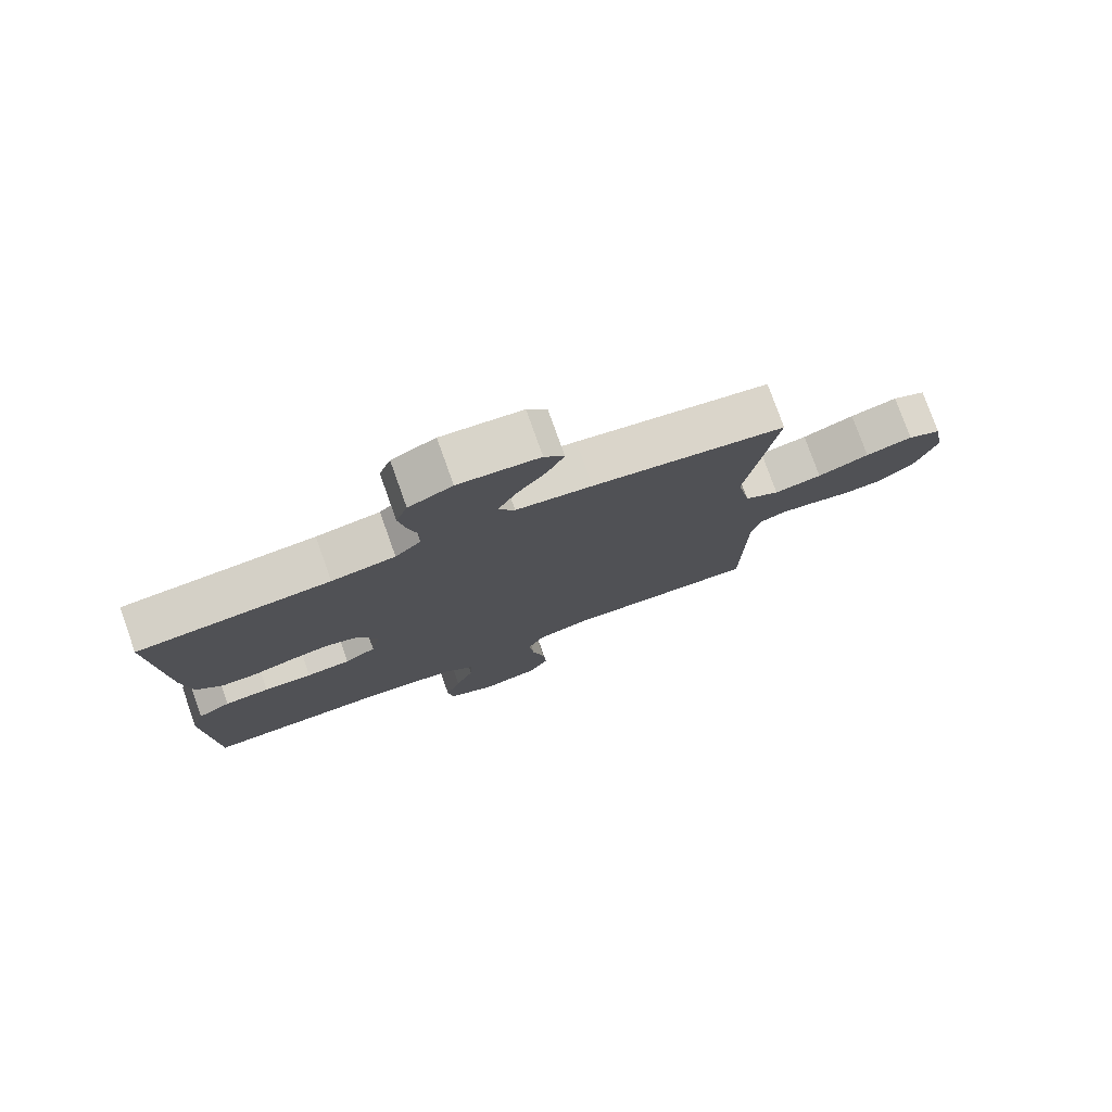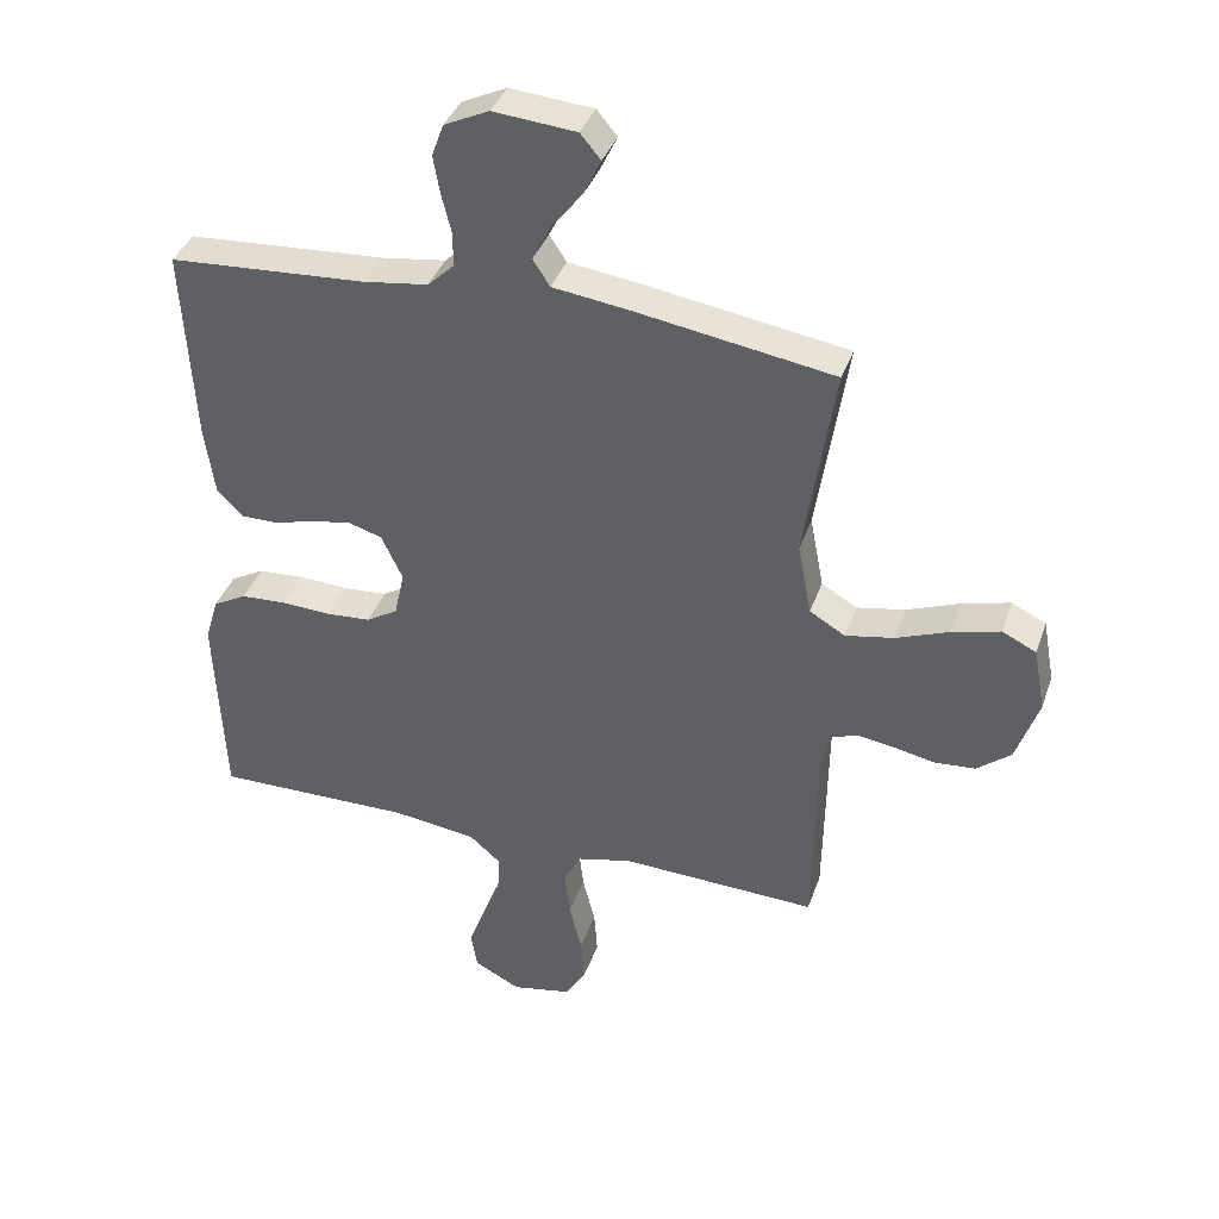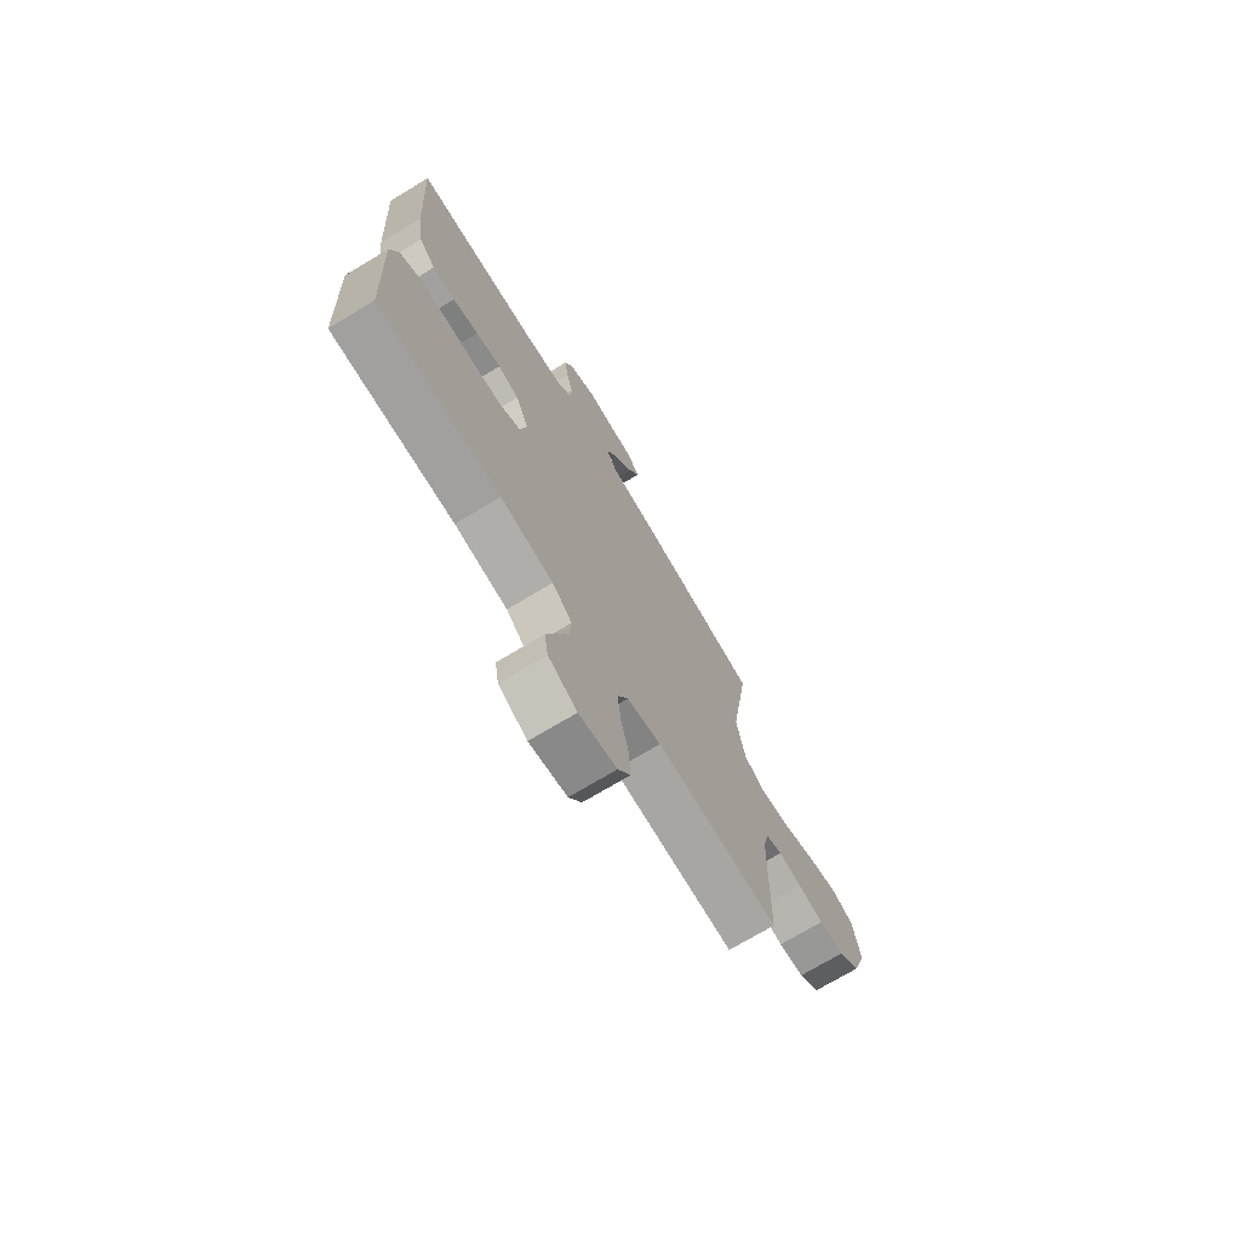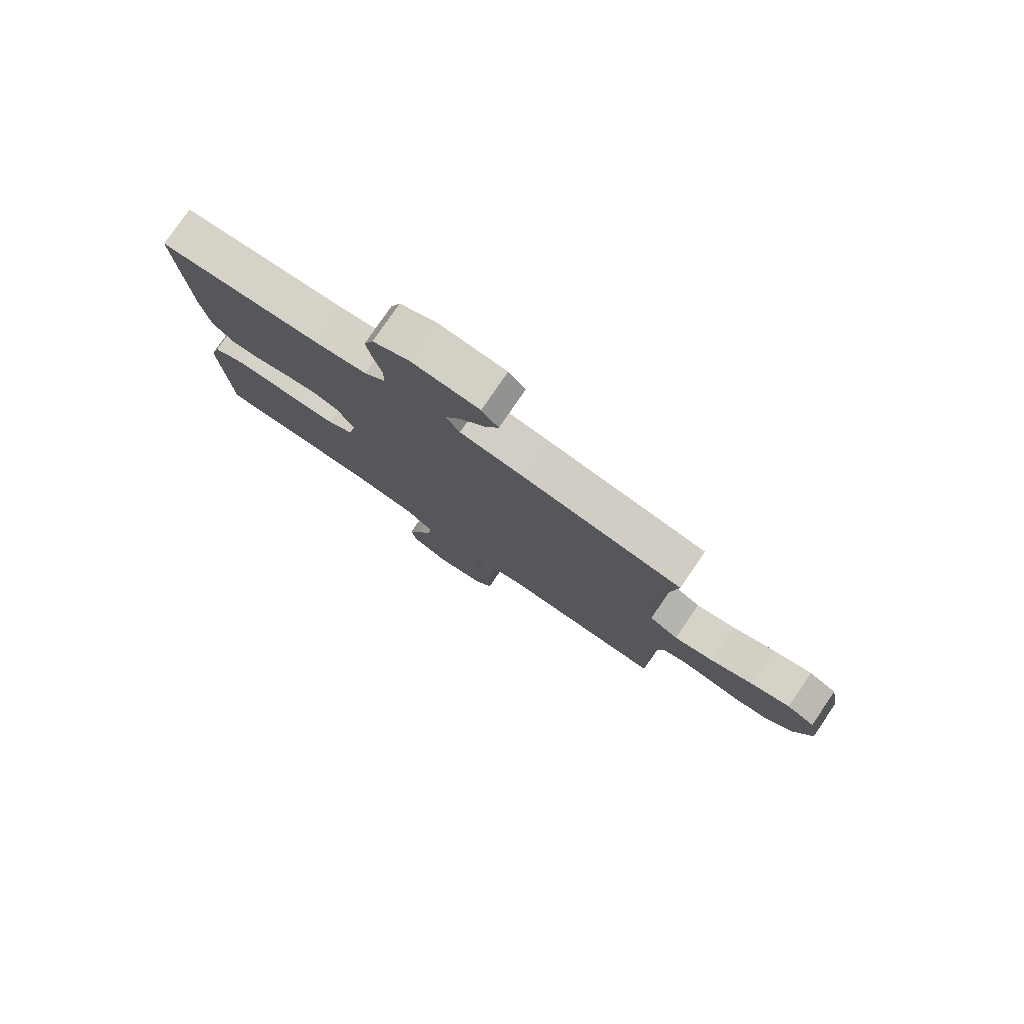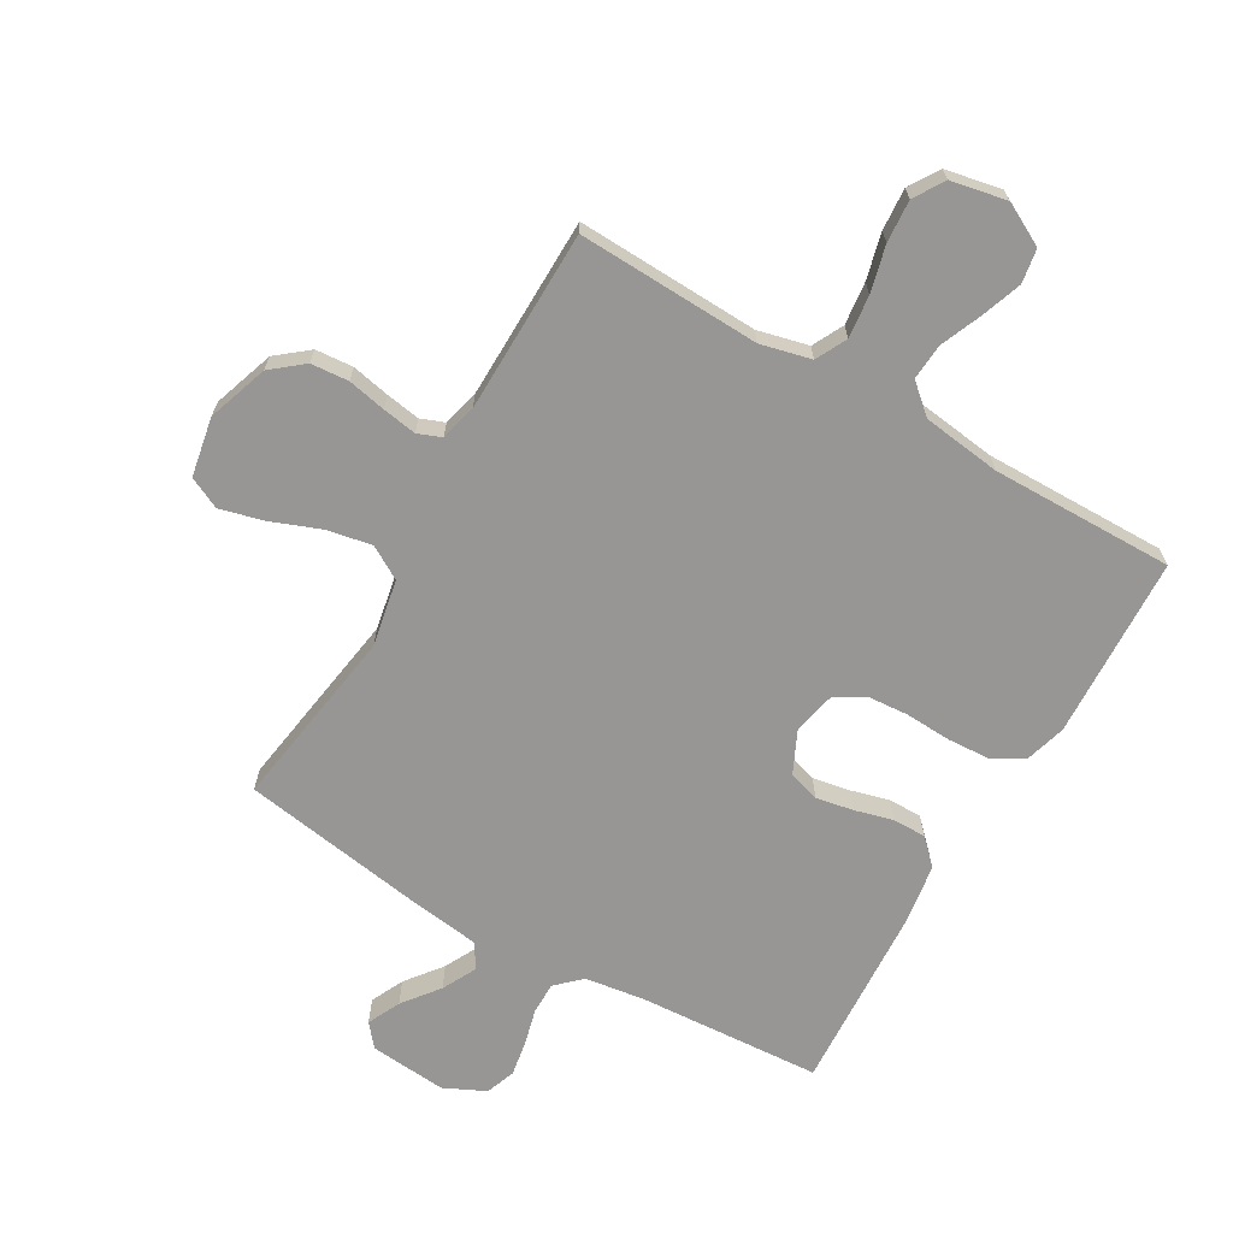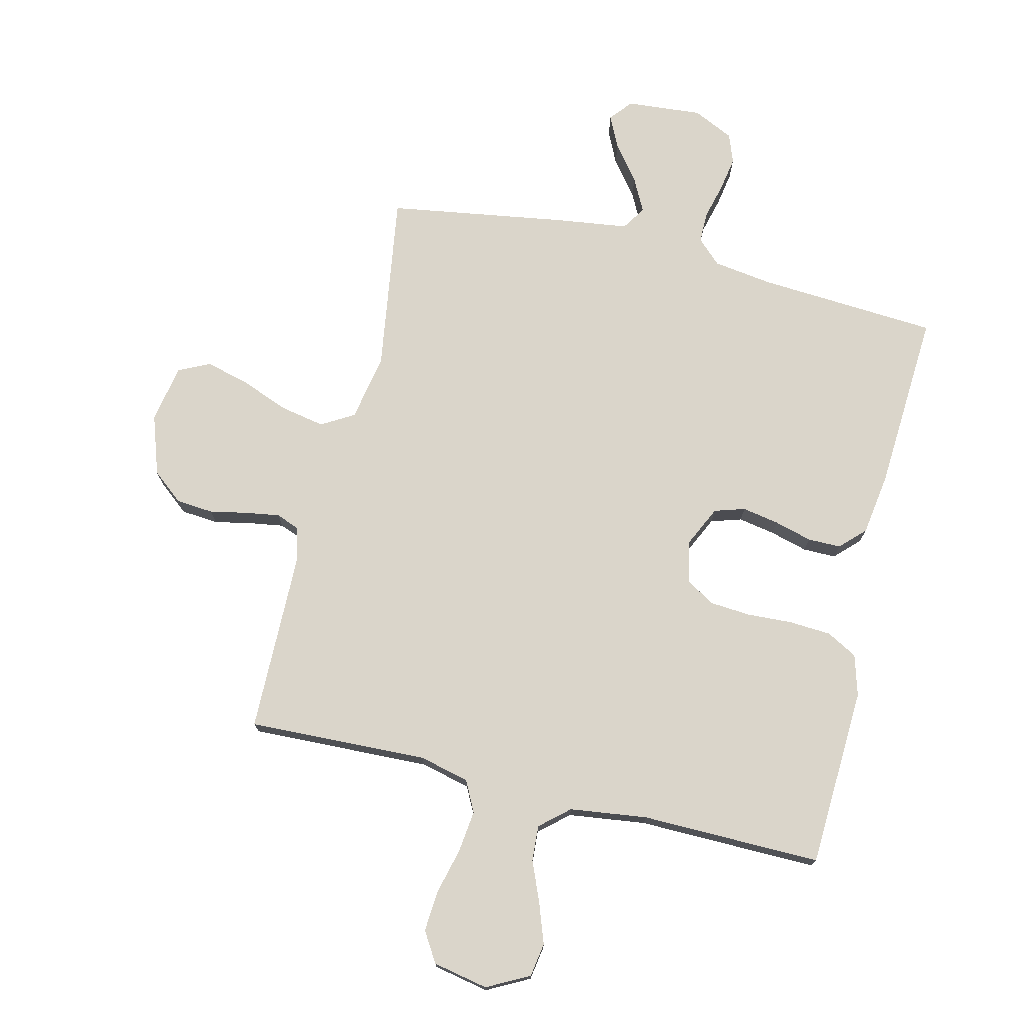
<metadata>
{"format":"obj","ext":"obj","renderer":"f3d","projection":"perspective","resolution":1024,"background":"white","views":[{"elev":77.7,"azim":-19.6,"up":"+Z"},{"elev":38.0,"azim":18.2,"up":"+Z"},{"elev":-72.2,"azim":-58.9,"up":"+Z"},{"elev":78.8,"azim":34.3,"up":"+Z"},{"elev":-67.9,"azim":150.0,"up":"+Y"},{"elev":74.3,"azim":-166.3,"up":"+Y"}]}
</metadata>
<code>
v -0.5 0.07 0.5
v -0.2 0.07 0.519
v -0.101 0.07 0.533
v -0.061 0.07 0.571
v -0.061 0.07 0.623
v -0.076 0.07 0.682
v -0.086 0.07 0.74
v -0.068 0.07 0.789
v 0 0.07 0.821
v 0.126 0.07 0.81
v 0.157 0.07 0.773
v 0.131 0.07 0.719
v 0.085 0.07 0.66
v 0.056 0.07 0.604
v 0.082 0.07 0.564
v 0.2 0.07 0.548
v 0.5 0.07 0.5
v 0.454 0.07 0.2
v 0.475 0.07 0.09
v 0.529 0.07 0.058
v 0.603 0.07 0.072
v 0.683 0.07 0.103
v 0.756 0.07 0.122
v 0.808 0.07 0.097
v 0.826 0.07 0
v 0.792 0.07 -0.1
v 0.74 0.07 -0.142
v 0.678 0.07 -0.147
v 0.615 0.07 -0.134
v 0.559 0.07 -0.125
v 0.52 0.07 -0.14
v 0.505 0.07 -0.2
v 0.5 0.07 -0.5
v 0.2 0.07 -0.488
v 0.117 0.07 -0.508
v 0.091 0.07 -0.559
v 0.099 0.07 -0.629
v 0.118 0.07 -0.705
v 0.123 0.07 -0.774
v 0.092 0.07 -0.824
v 0 0.07 -0.842
v -0.07 0.07 -0.805
v -0.079 0.07 -0.749
v -0.055 0.07 -0.682
v -0.027 0.07 -0.615
v -0.023 0.07 -0.556
v -0.071 0.07 -0.514
v -0.2 0.07 -0.497
v -0.5 0.07 -0.5
v -0.513 0.07 -0.2
v -0.493 0.07 -0.132
v -0.442 0.07 -0.104
v -0.372 0.07 -0.1
v -0.297 0.07 -0.104
v -0.229 0.07 -0.099
v -0.181 0.07 -0.07
v -0.166 0.07 0
v -0.198 0.07 0.068
v -0.249 0.07 0.084
v -0.31 0.07 0.073
v -0.373 0.07 0.056
v -0.428 0.07 0.056
v -0.468 0.07 0.096
v -0.483 0.07 0.2
v -0.5 0 0.5
v -0.2 0 0.519
v -0.101 0 0.533
v -0.061 0 0.571
v -0.061 0 0.623
v -0.076 0 0.682
v -0.086 0 0.74
v -0.068 0 0.789
v 0 0 0.821
v 0.126 0 0.81
v 0.157 0 0.773
v 0.131 0 0.719
v 0.085 0 0.66
v 0.056 0 0.604
v 0.082 0 0.564
v 0.2 0 0.548
v 0.5 0 0.5
v 0.454 0 0.2
v 0.475 0 0.09
v 0.529 0 0.058
v 0.603 0 0.072
v 0.683 0 0.103
v 0.756 0 0.122
v 0.808 0 0.097
v 0.826 0 0
v 0.792 0 -0.1
v 0.74 0 -0.142
v 0.678 0 -0.147
v 0.615 0 -0.134
v 0.559 0 -0.125
v 0.52 0 -0.14
v 0.505 0 -0.2
v 0.5 0 -0.5
v 0.2 0 -0.488
v 0.117 0 -0.508
v 0.091 0 -0.559
v 0.099 0 -0.629
v 0.118 0 -0.705
v 0.123 0 -0.774
v 0.092 0 -0.824
v 0 0 -0.842
v -0.07 0 -0.805
v -0.079 0 -0.749
v -0.055 0 -0.682
v -0.027 0 -0.615
v -0.023 0 -0.556
v -0.071 0 -0.514
v -0.2 0 -0.497
v -0.5 0 -0.5
v -0.513 0 -0.2
v -0.493 0 -0.132
v -0.442 0 -0.104
v -0.372 0 -0.1
v -0.297 0 -0.104
v -0.229 0 -0.099
v -0.181 0 -0.07
v -0.166 0 0
v -0.198 0 0.068
v -0.249 0 0.084
v -0.31 0 0.073
v -0.373 0 0.056
v -0.428 0 0.056
v -0.468 0 0.096
v -0.483 0 0.2
f 64 1 2
f 63 64 2
f 62 63 2
f 61 62 2
f 60 61 2
f 59 60 2 3
f 58 59 3 4
f 57 58 4
f 52 53 54
f 51 52 54
f 50 51 54
f 49 50 54
f 48 49 54
f 47 48 54 55
f 46 47 55 56
f 43 44 45
f 42 43 45
f 41 42 45
f 40 41 45
f 39 40 45
f 38 39 45
f 37 38 45
f 36 37 45 46
f 46 56 57
f 36 46 57
f 35 36 57
f 32 33 34
f 35 57 4
f 34 35 4
f 32 34 4
f 31 32 4
f 27 28 29
f 26 27 29
f 25 26 29
f 24 25 29
f 23 24 29
f 22 23 29
f 21 22 29
f 20 21 29 30
f 15 16 17 18
f 15 18 19
f 11 12 13
f 10 11 13
f 9 10 13
f 8 9 13
f 7 8 13
f 6 7 13
f 5 6 13
f 5 13 14
f 4 5 14 15
f 19 20 30 31
f 4 15 19 31
f 66 65 128
f 66 128 127
f 66 127 126
f 66 126 125
f 66 125 124
f 67 66 124 123
f 68 67 123 122
f 68 122 121
f 118 117 116
f 118 116 115
f 118 115 114
f 118 114 113
f 118 113 112
f 119 118 112 111
f 120 119 111 110
f 109 108 107
f 109 107 106
f 109 106 105
f 109 105 104
f 109 104 103
f 109 103 102
f 109 102 101
f 110 109 101 100
f 121 120 110
f 121 110 100
f 121 100 99
f 98 97 96
f 68 121 99
f 68 99 98
f 68 98 96
f 68 96 95
f 93 92 91
f 93 91 90
f 93 90 89
f 93 89 88
f 93 88 87
f 93 87 86
f 93 86 85
f 94 93 85 84
f 82 81 80 79
f 83 82 79
f 77 76 75
f 77 75 74
f 77 74 73
f 77 73 72
f 77 72 71
f 77 71 70
f 77 70 69
f 78 77 69
f 79 78 69 68
f 95 94 84 83
f 95 83 79 68
f 1 65 66 2
f 2 66 67 3
f 3 67 68 4
f 4 68 69 5
f 5 69 70 6
f 6 70 71 7
f 7 71 72 8
f 8 72 73 9
f 9 73 74 10
f 10 74 75 11
f 11 75 76 12
f 12 76 77 13
f 13 77 78 14
f 14 78 79 15
f 15 79 80 16
f 16 80 81 17
f 17 81 82 18
f 18 82 83 19
f 19 83 84 20
f 20 84 85 21
f 21 85 86 22
f 22 86 87 23
f 23 87 88 24
f 24 88 89 25
f 25 89 90 26
f 26 90 91 27
f 27 91 92 28
f 28 92 93 29
f 29 93 94 30
f 30 94 95 31
f 31 95 96 32
f 32 96 97 33
f 33 97 98 34
f 34 98 99 35
f 35 99 100 36
f 36 100 101 37
f 37 101 102 38
f 38 102 103 39
f 39 103 104 40
f 40 104 105 41
f 41 105 106 42
f 42 106 107 43
f 43 107 108 44
f 44 108 109 45
f 45 109 110 46
f 46 110 111 47
f 47 111 112 48
f 48 112 113 49
f 49 113 114 50
f 50 114 115 51
f 51 115 116 52
f 52 116 117 53
f 53 117 118 54
f 54 118 119 55
f 55 119 120 56
f 56 120 121 57
f 57 121 122 58
f 58 122 123 59
f 59 123 124 60
f 60 124 125 61
f 61 125 126 62
f 62 126 127 63
f 63 127 128 64
f 64 128 65 1

</code>
